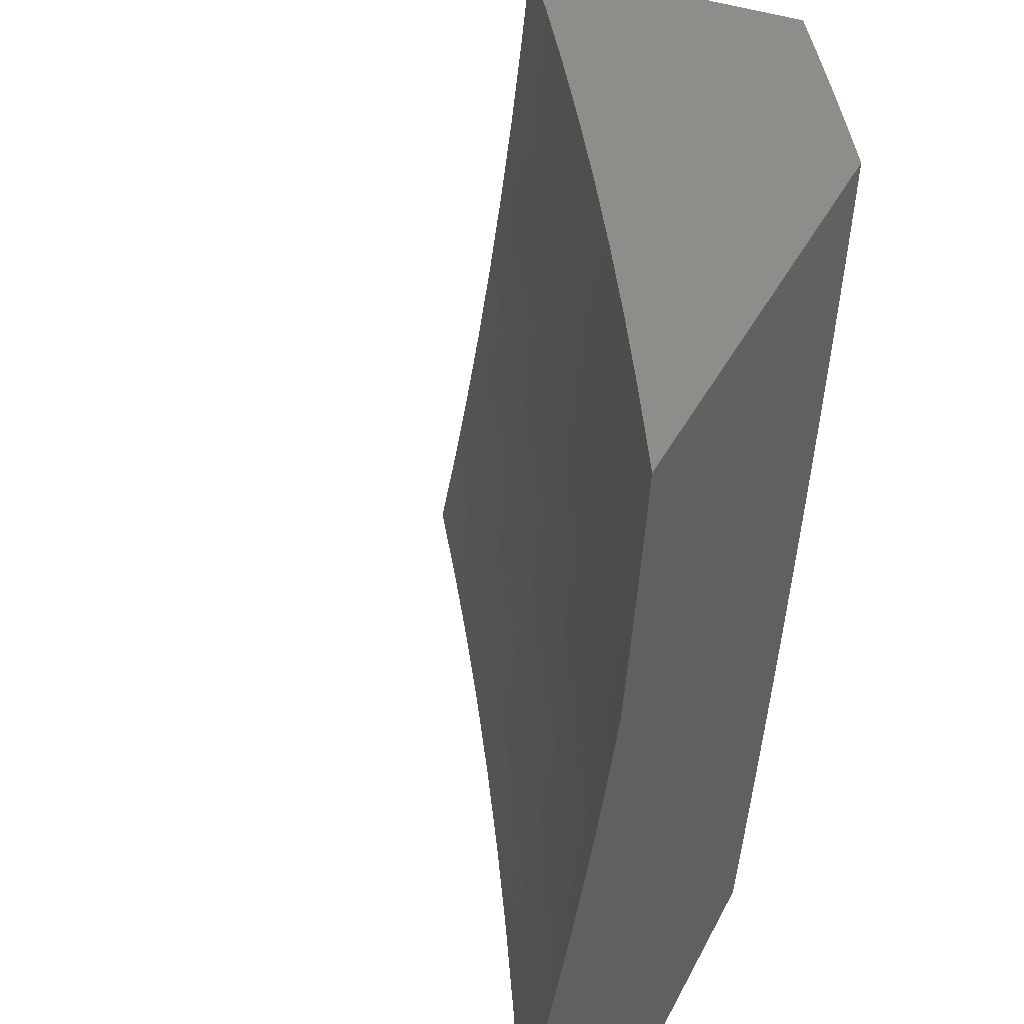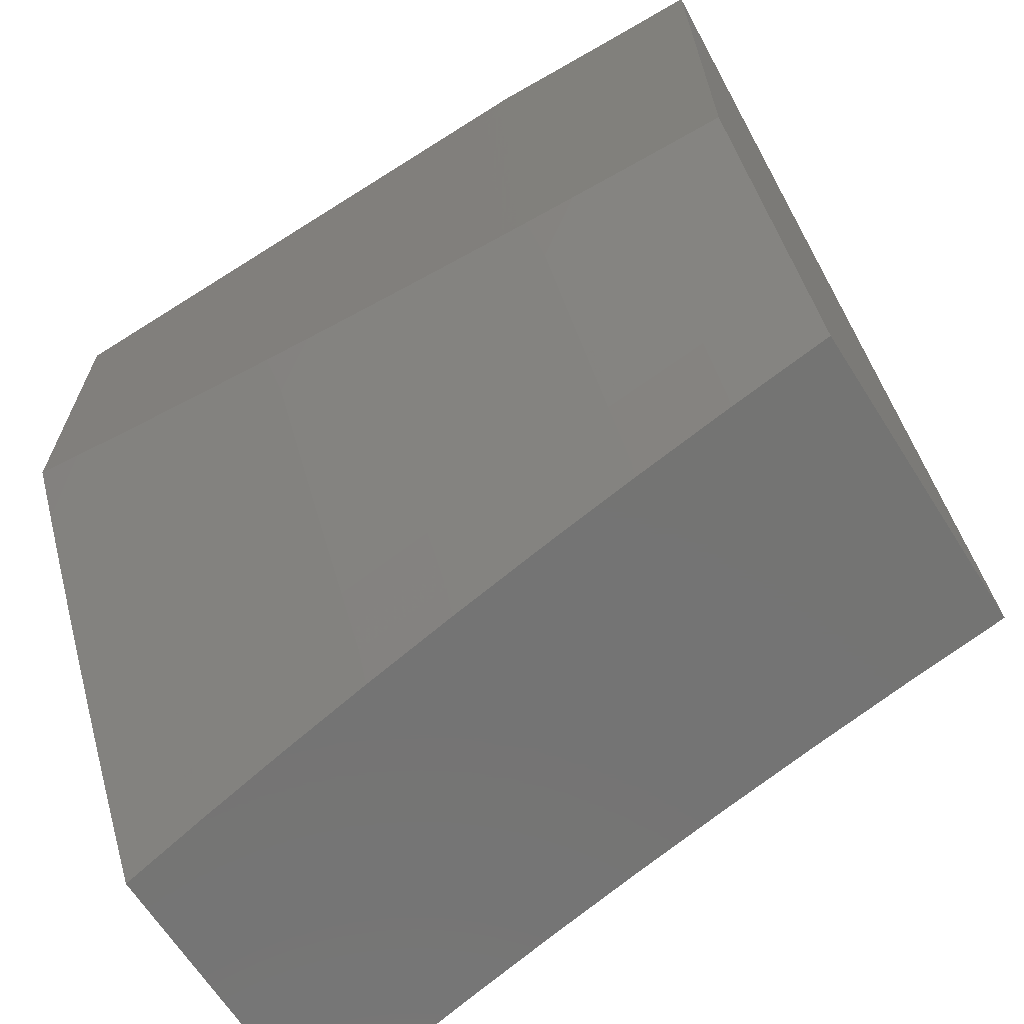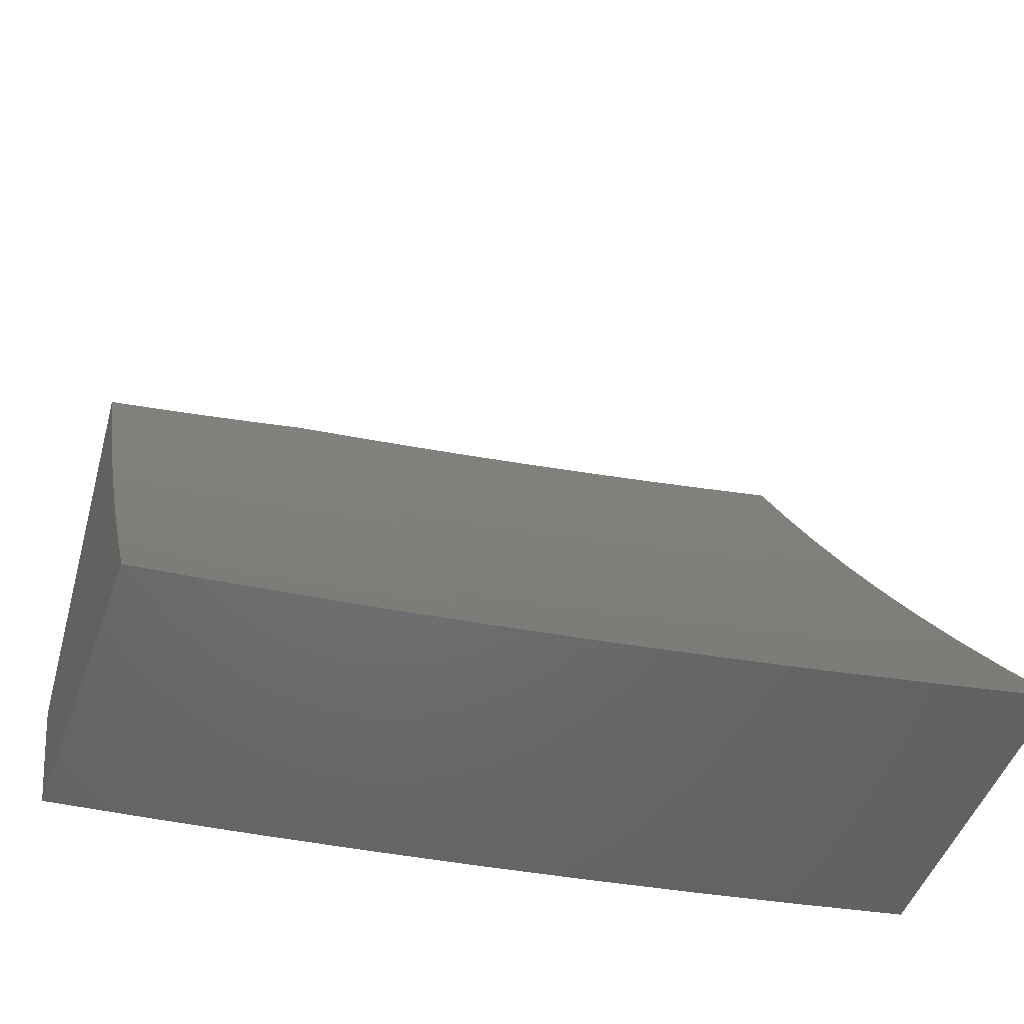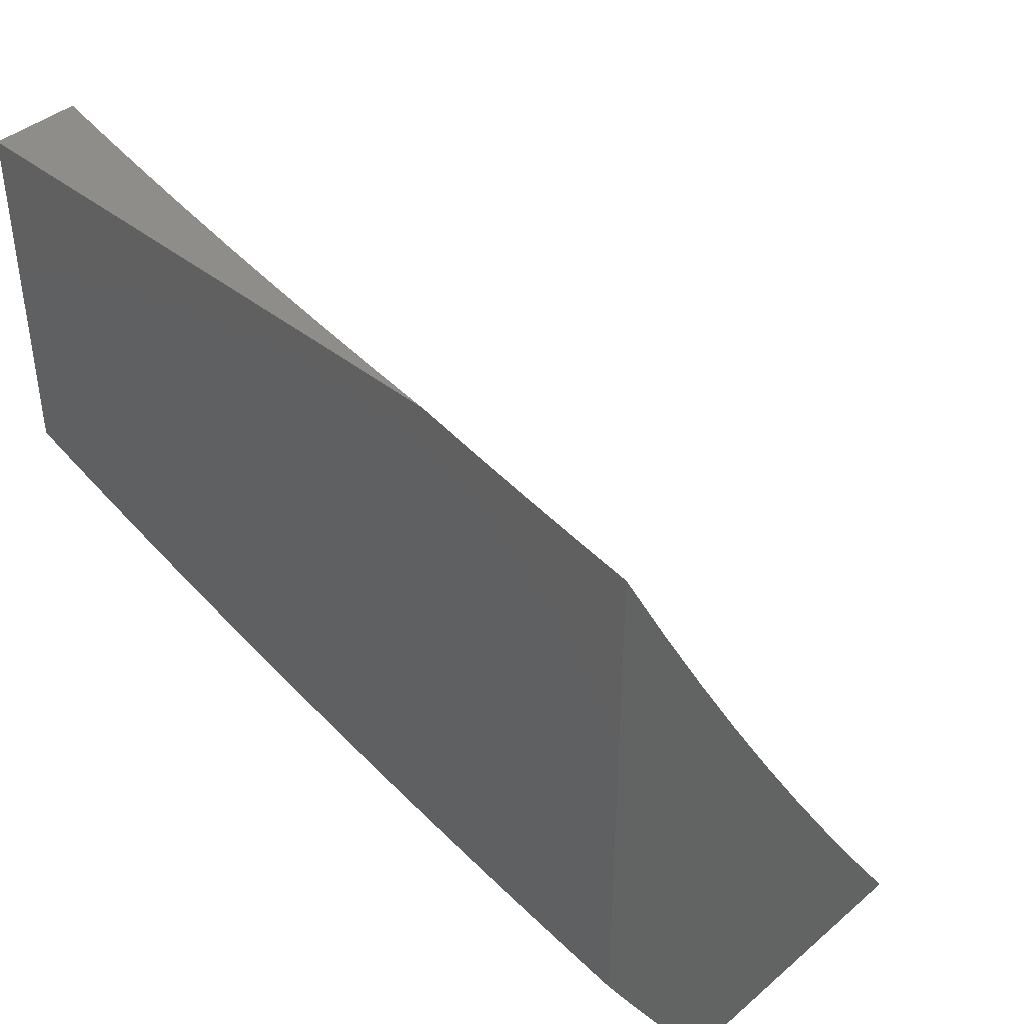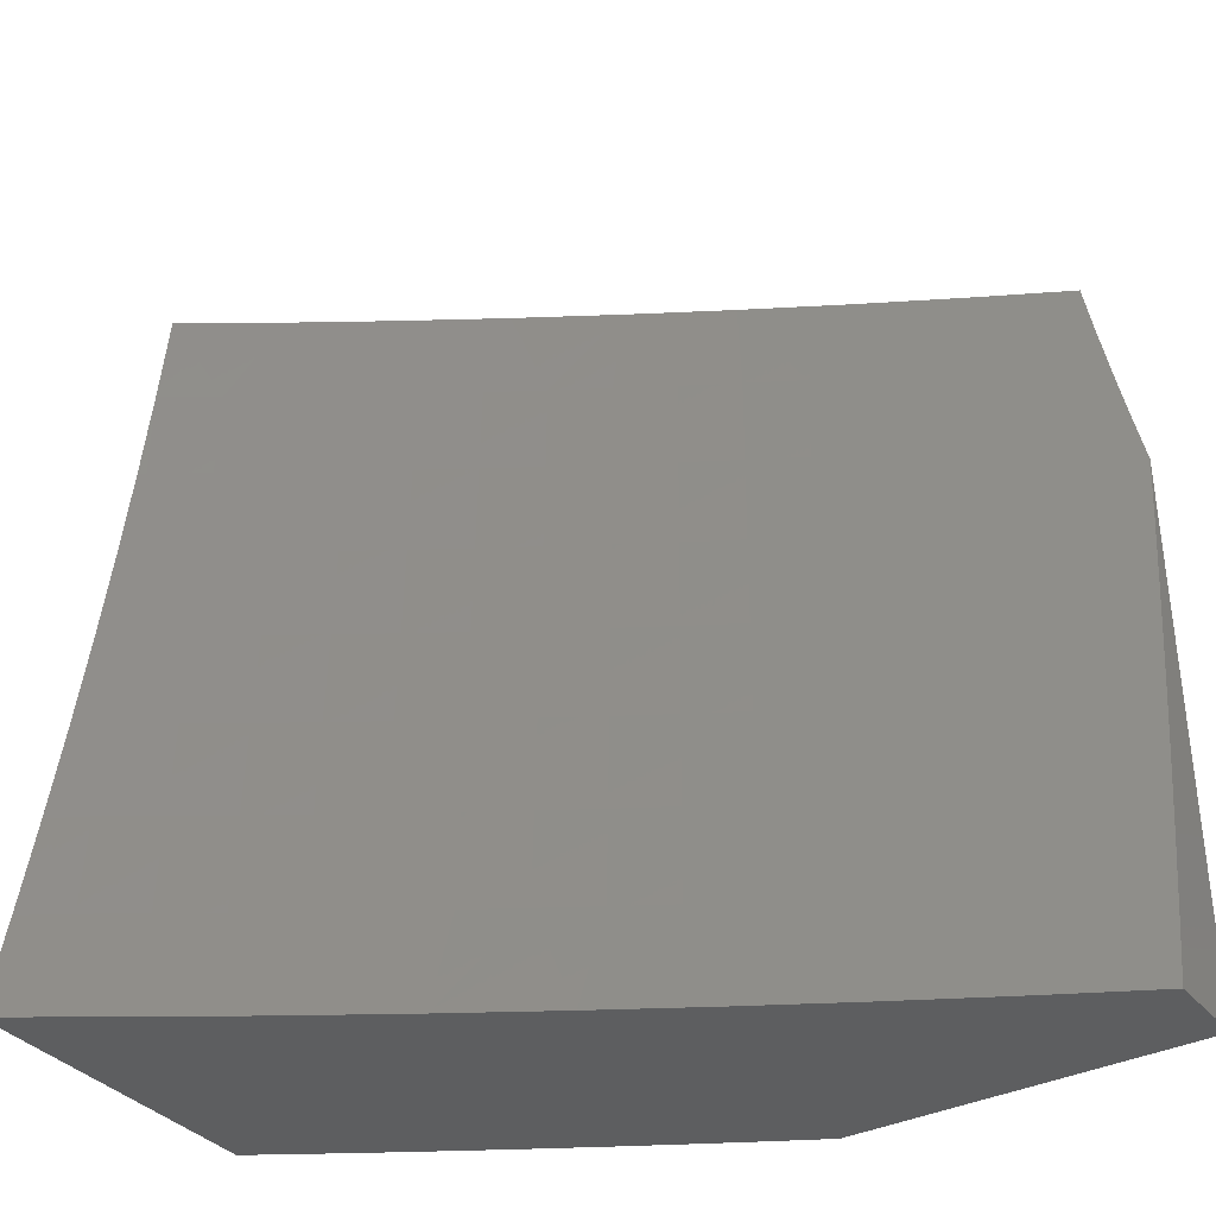
<metadata>
{"format":"stl","ext":"stl","renderer":"f3d","projection":"perspective","resolution":1024,"background":"white","views":[{"elev":39.3,"azim":-155.1,"up":"+Z"},{"elev":-66.2,"azim":-57.5,"up":"+Y"},{"elev":-49.2,"azim":70.4,"up":"+Y"},{"elev":41.4,"azim":-45.9,"up":"+Y"},{"elev":-35.2,"azim":123.9,"up":"+Z"}]}
</metadata>
<code>
# stl→obj: 220 verts, 436 faces
v -9.313 -6 -1.876
v -9.289 -6 -2
v -9.349 -5.947 -1.874
v -9.369 -5.879 -2
v -9.391 -5.883 -1.874
v -9.433 -5.819 -1.874
v -9.449 -5.829 -1.748
v -9.49 -5.765 -1.748
v -9.505 -5.774 -1.623
v -9.546 -5.709 -1.623
v -9.56 -5.717 -1.498
v -9.601 -5.652 -1.498
v -9.614 -5.66 -1.373
v -9.654 -5.594 -1.373
v -9.665 -5.601 -1.248
v -9.705 -5.535 -1.248
v -9.716 -5.541 -1.124
v -9.755 -5.475 -1.124
v -9.731 -5.536 -1
v -9.801 -5.418 -1
v -9.793 -5.409 -1.124
v -9.831 -5.342 -1.124
v -9.783 -5.403 -1.248
v -9.821 -5.336 -1.248
v -9.771 -5.396 -1.373
v -9.809 -5.33 -1.373
v -9.757 -5.389 -1.498
v -9.795 -5.323 -1.498
v -9.743 -5.381 -1.623
v -9.781 -5.315 -1.623
v -9.728 -5.373 -1.748
v -9.766 -5.307 -1.748
v -9.711 -5.363 -1.874
v -9.749 -5.297 -1.874
v -9.676 -5.383 -2
v -9.749 -5.256 -2
v -9.449 -5.756 -2
v -9.474 -5.755 -1.874
v -9.531 -5.7 -1.748
v -9.587 -5.644 -1.623
v -9.641 -5.587 -1.498
v -9.693 -5.528 -1.373
v -9.744 -5.469 -1.248
v -9.515 -5.69 -1.874
v -9.526 -5.633 -2
v -9.555 -5.625 -1.874
v -9.595 -5.56 -1.874
v -9.611 -5.57 -1.748
v -9.651 -5.504 -1.748
v -9.666 -5.513 -1.623
v -9.705 -5.447 -1.623
v -9.719 -5.455 -1.498
v -9.602 -5.508 -2
v -9.634 -5.495 -1.874
v -9.689 -5.438 -1.748
v -9.673 -5.429 -1.874
v -9.786 -5.231 -1.874
v -9.819 -5.128 -2
v -9.823 -5.165 -1.874
v -9.859 -5.099 -1.874
v -9.876 -5.107 -1.748
v -9.912 -5.041 -1.748
v -9.928 -5.049 -1.623
v -9.936 -5 -1.732
v -9.95 -5 -1.642
v -9.889 -5 -2
v -9.895 -5.032 -1.874
v -9.921 -5 -1.821
v -9.905 -5 -1.911
v -9.964 -5 -1.552
v -9.942 -5.056 -1.498
v -9.892 -5.115 -1.623
v -9.906 -5.123 -1.498
v -9.855 -5.182 -1.623
v -9.87 -5.19 -1.498
v -9.818 -5.249 -1.623
v -9.833 -5.256 -1.498
v -9.977 -5 -1.462
v -9.956 -5.063 -1.373
v -9.92 -5.13 -1.373
v -9.883 -5.197 -1.373
v -9.846 -5.263 -1.373
v -9.989 -5 -1.372
v -10 -5 -1.282
v -9.968 -5.069 -1.248
v -10 -5.016 -1.212
v -10 -5.031 -1.141
v -9.979 -5.074 -1.124
v -10 -5.044 -1.071
v -10 -5.058 -1
v -9.943 -5.142 -1.124
v -9.935 -5.178 -1
v -9.906 -5.209 -1.124
v -9.869 -5.298 -1
v -9.869 -5.276 -1.124
v -9.676 -5.607 -1.124
v -9.661 -5.653 -1
v -9.636 -5.673 -1.124
v -9.595 -5.738 -1.124
v -9.585 -5.732 -1.248
v -9.544 -5.797 -1.248
v -9.532 -5.79 -1.373
v -9.49 -5.855 -1.373
v -9.478 -5.847 -1.498
v -9.436 -5.912 -1.498
v -9.422 -5.903 -1.623
v -9.38 -5.967 -1.623
v -9.365 -5.958 -1.748
v -9.357 -6 -1.627
v -9.336 -6 -1.751
v -9.588 -5.77 -1
v -9.554 -5.803 -1.124
v -9.502 -5.862 -1.248
v -9.448 -5.919 -1.373
v -9.393 -5.976 -1.498
v -9.377 -6 -1.502
v -9.515 -5.885 -1
v -9.512 -5.868 -1.124
v -9.46 -5.927 -1.248
v -9.406 -5.984 -1.373
v -9.395 -6 -1.377
v -9.47 -5.933 -1.124
v -9.439 -6 -1
v -9.428 -5.998 -1.124
v -9.426 -6 -1.126
v -9.417 -5.991 -1.248
v -9.411 -6 -1.251
v -9.407 -5.894 -1.748
v -9.464 -5.838 -1.623
v -9.519 -5.782 -1.498
v -9.573 -5.725 -1.373
v -9.625 -5.667 -1.248
v -9.571 -5.635 -1.748
v -9.626 -5.578 -1.623
v -9.68 -5.521 -1.498
v -9.732 -5.462 -1.373
v -9.803 -5.24 -1.748
v -9.84 -5.174 -1.748
v -9.858 -5.27 -1.248
v -9.895 -5.203 -1.248
v -9.932 -5.136 -1.248
v -10 -5.444 -2
v -9.961 -5.514 -2
v -10 -5.465 -1.939
v -9.979 -5.524 -1.874
v -10 -5.485 -1.878
v -10 -5.504 -1.816
v -9.995 -5.533 -1.748
v -10 -5.523 -1.754
v -10 -5.541 -1.692
v -9.956 -5.603 -1.748
v -10 -5.559 -1.63
v -9.971 -5.612 -1.623
v -10 -5.576 -1.568
v -9.985 -5.62 -1.498
v -10 -5.592 -1.505
v -10 -5.607 -1.443
v -9.958 -5.697 -1.373
v -9.998 -5.627 -1.373
v -10 -5.636 -1.317
v -10 -5.622 -1.38
v -9.94 -5.594 -1.874
v -9.922 -5.584 -2
v -9.9 -5.664 -1.874
v -9.882 -5.654 -2
v -9.86 -5.734 -1.874
v -9.842 -5.724 -2
v -9.819 -5.804 -1.874
v -9.801 -5.794 -2
v -9.778 -5.873 -1.874
v -9.76 -5.863 -2
v -9.736 -5.942 -1.874
v -9.719 -5.931 -2
v -9.7 -6 -1.876
v -9.676 -6 -2
v -9.722 -6 -1.751
v -9.752 -5.952 -1.748
v -9.794 -5.883 -1.748
v -9.835 -5.813 -1.748
v -9.876 -5.744 -1.748
v -9.916 -5.674 -1.748
v -9.742 -6 -1.627
v -9.767 -5.961 -1.623
v -9.809 -5.892 -1.623
v -9.85 -5.822 -1.623
v -9.891 -5.752 -1.623
v -9.931 -5.682 -1.623
v -9.761 -6 -1.502
v -9.781 -5.969 -1.498
v -9.823 -5.9 -1.498
v -9.864 -5.83 -1.498
v -9.905 -5.76 -1.498
v -9.945 -5.69 -1.498
v -9.778 -6 -1.377
v -9.793 -5.977 -1.373
v -9.835 -5.907 -1.373
v -9.877 -5.838 -1.373
v -9.918 -5.768 -1.373
v -9.794 -6 -1.251
v -9.805 -5.984 -1.248
v -9.847 -5.914 -1.248
v -9.888 -5.844 -1.248
v -9.929 -5.774 -1.248
v -9.97 -5.704 -1.248
v -10 -5.65 -1.254
v -10 -5.663 -1.191
v -9.98 -5.71 -1.124
v -10 -5.675 -1.127
v -10 -5.687 -1.064
v -9.956 -5.774 -1
v -10 -5.697 -1
v -9.809 -6 -1.126
v -9.815 -5.99 -1.124
v -9.857 -5.92 -1.124
v -9.899 -5.85 -1.124
v -9.94 -5.78 -1.124
v -9.821 -6 -1
v -9.867 -5.925 -1
v -9.912 -5.849 -1
v -10 -5 -2
f 1 2 3
f 3 2 4
f 3 4 5
f 5 4 6
f 5 6 7
f 7 6 8
f 7 8 9
f 9 8 10
f 9 10 11
f 11 10 12
f 11 12 13
f 13 12 14
f 13 14 15
f 15 14 16
f 15 16 17
f 17 16 18
f 17 18 19
f 19 18 20
f 20 18 21
f 20 21 22
f 22 21 23
f 22 23 24
f 24 23 25
f 24 25 26
f 26 25 27
f 26 27 28
f 28 27 29
f 28 29 30
f 30 29 31
f 30 31 32
f 32 31 33
f 32 33 34
f 34 33 35
f 34 35 36
f 4 37 6
f 6 37 38
f 6 38 8
f 8 38 39
f 8 39 10
f 10 39 40
f 10 40 12
f 12 40 41
f 12 41 14
f 14 41 42
f 14 42 16
f 16 42 43
f 16 43 18
f 18 43 21
f 38 37 44
f 44 37 45
f 44 45 46
f 46 45 47
f 46 47 48
f 48 47 49
f 48 49 50
f 50 49 51
f 50 51 52
f 52 51 27
f 52 27 25
f 45 53 47
f 47 53 54
f 47 54 49
f 49 54 55
f 49 55 51
f 51 55 29
f 51 29 27
f 54 53 56
f 56 53 35
f 56 35 33
f 34 36 57
f 57 36 58
f 57 58 59
f 59 58 60
f 59 60 61
f 61 60 62
f 61 62 63
f 63 62 64
f 63 64 65
f 58 66 60
f 60 66 67
f 60 67 62
f 62 67 68
f 62 68 64
f 66 69 67
f 67 69 68
f 65 70 63
f 63 70 71
f 63 71 72
f 72 71 73
f 72 73 74
f 74 73 75
f 74 75 76
f 76 75 77
f 76 77 30
f 30 77 28
f 70 78 71
f 71 78 79
f 71 79 73
f 73 79 80
f 73 80 75
f 75 80 81
f 75 81 77
f 77 81 82
f 77 82 28
f 28 82 26
f 78 83 79
f 79 83 84
f 79 84 85
f 85 84 86
f 85 86 87
f 85 87 88
f 88 87 89
f 88 89 90
f 88 90 91
f 91 90 92
f 91 92 93
f 93 92 94
f 93 94 95
f 95 94 22
f 95 22 24
f 94 20 22
f 17 19 96
f 96 19 97
f 96 97 98
f 98 97 99
f 98 99 100
f 100 99 101
f 100 101 102
f 102 101 103
f 102 103 104
f 104 103 105
f 104 105 106
f 106 105 107
f 106 107 108
f 108 107 109
f 108 109 110
f 97 111 99
f 99 111 112
f 99 112 101
f 101 112 113
f 101 113 103
f 103 113 114
f 103 114 105
f 105 114 115
f 105 115 107
f 107 115 116
f 107 116 109
f 111 117 112
f 112 117 118
f 112 118 113
f 113 118 119
f 113 119 114
f 114 119 120
f 114 120 115
f 115 120 121
f 115 121 116
f 118 117 122
f 122 117 123
f 122 123 124
f 124 123 125
f 124 125 126
f 126 125 127
f 126 127 120
f 120 127 121
f 108 110 3
f 3 110 1
f 108 3 128
f 128 3 5
f 128 5 7
f 122 124 126
f 122 126 119
f 119 126 120
f 108 128 106
f 106 128 129
f 106 129 104
f 104 129 130
f 104 130 102
f 102 130 131
f 102 131 100
f 100 131 132
f 100 132 98
f 98 132 96
f 129 128 7
f 118 122 119
f 129 7 9
f 129 9 130
f 130 9 11
f 130 11 131
f 131 11 13
f 131 13 132
f 132 13 15
f 132 15 96
f 96 15 17
f 46 133 44
f 44 133 39
f 44 39 38
f 39 133 40
f 40 133 134
f 40 134 41
f 41 134 135
f 41 135 42
f 42 135 136
f 42 136 43
f 43 136 23
f 43 23 21
f 134 133 48
f 48 133 46
f 134 48 50
f 134 50 135
f 135 50 52
f 135 52 136
f 136 52 25
f 136 25 23
f 33 31 56
f 56 31 55
f 56 55 54
f 31 29 55
f 32 34 137
f 137 34 57
f 137 57 138
f 138 57 59
f 138 59 61
f 30 32 76
f 76 32 137
f 76 137 74
f 74 137 138
f 74 138 72
f 72 138 61
f 72 61 63
f 24 26 139
f 139 26 82
f 139 82 140
f 140 82 81
f 140 81 141
f 141 81 80
f 141 80 85
f 85 80 79
f 93 95 139
f 139 95 24
f 93 139 140
f 93 140 91
f 91 140 141
f 91 141 88
f 88 141 85
f 142 143 144
f 144 143 145
f 144 145 146
f 146 145 147
f 147 145 148
f 147 148 149
f 149 148 150
f 150 148 151
f 150 151 152
f 152 151 153
f 152 153 154
f 154 153 155
f 154 155 156
f 156 155 157
f 157 155 158
f 157 158 159
f 159 158 160
f 159 160 161
f 145 143 162
f 162 143 163
f 162 163 164
f 164 163 165
f 164 165 166
f 166 165 167
f 166 167 168
f 168 167 169
f 168 169 170
f 170 169 171
f 170 171 172
f 172 171 173
f 172 173 174
f 174 173 175
f 174 176 172
f 172 176 177
f 172 177 170
f 170 177 178
f 170 178 168
f 168 178 179
f 168 179 166
f 166 179 180
f 166 180 164
f 164 180 181
f 164 181 162
f 162 181 151
f 162 151 145
f 145 151 148
f 176 182 177
f 177 182 183
f 177 183 178
f 178 183 184
f 178 184 179
f 179 184 185
f 179 185 180
f 180 185 186
f 180 186 181
f 181 186 187
f 181 187 151
f 151 187 153
f 182 188 183
f 183 188 189
f 183 189 184
f 184 189 190
f 184 190 185
f 185 190 191
f 185 191 186
f 186 191 192
f 186 192 187
f 187 192 193
f 187 193 153
f 153 193 155
f 188 194 189
f 189 194 195
f 189 195 190
f 190 195 196
f 190 196 191
f 191 196 197
f 191 197 192
f 192 197 198
f 192 198 193
f 193 198 158
f 193 158 155
f 194 199 195
f 195 199 200
f 195 200 196
f 196 200 201
f 196 201 197
f 197 201 202
f 197 202 198
f 198 202 203
f 198 203 158
f 158 203 204
f 158 204 160
f 160 204 205
f 205 204 206
f 206 204 207
f 206 207 208
f 208 207 209
f 209 207 210
f 209 210 211
f 199 212 200
f 200 212 213
f 200 213 201
f 201 213 214
f 201 214 202
f 202 214 215
f 202 215 203
f 203 215 216
f 203 216 204
f 204 216 207
f 212 217 213
f 213 217 218
f 213 218 214
f 214 218 215
f 218 219 215
f 215 219 216
f 219 210 216
f 216 210 207
f 161 157 159
f 84 83 220
f 220 83 78
f 220 78 70
f 70 65 220
f 220 65 64
f 220 64 68
f 68 69 220
f 220 69 66
f 89 205 90
f 90 205 206
f 90 206 208
f 87 161 89
f 89 161 160
f 89 160 205
f 161 87 157
f 157 87 86
f 157 86 156
f 156 86 84
f 156 84 154
f 154 84 152
f 152 84 150
f 150 84 149
f 149 84 147
f 147 84 220
f 147 220 146
f 146 220 144
f 144 220 142
f 208 209 90
f 90 209 211
f 220 66 142
f 142 66 58
f 142 58 36
f 35 163 36
f 36 163 143
f 36 143 142
f 53 167 35
f 35 167 165
f 35 165 163
f 45 171 53
f 53 171 169
f 53 169 167
f 171 45 173
f 173 45 37
f 173 37 175
f 175 37 4
f 175 4 2
f 123 117 217
f 217 117 111
f 217 111 97
f 217 97 218
f 218 97 19
f 218 19 219
f 219 19 210
f 210 19 20
f 210 20 211
f 211 20 94
f 211 94 92
f 92 90 211
f 2 1 175
f 175 1 110
f 175 110 174
f 174 110 109
f 174 109 176
f 176 109 116
f 176 116 182
f 182 116 121
f 182 121 188
f 188 121 127
f 188 127 194
f 194 127 125
f 194 125 199
f 199 125 123
f 199 123 212
f 212 123 217

</code>
